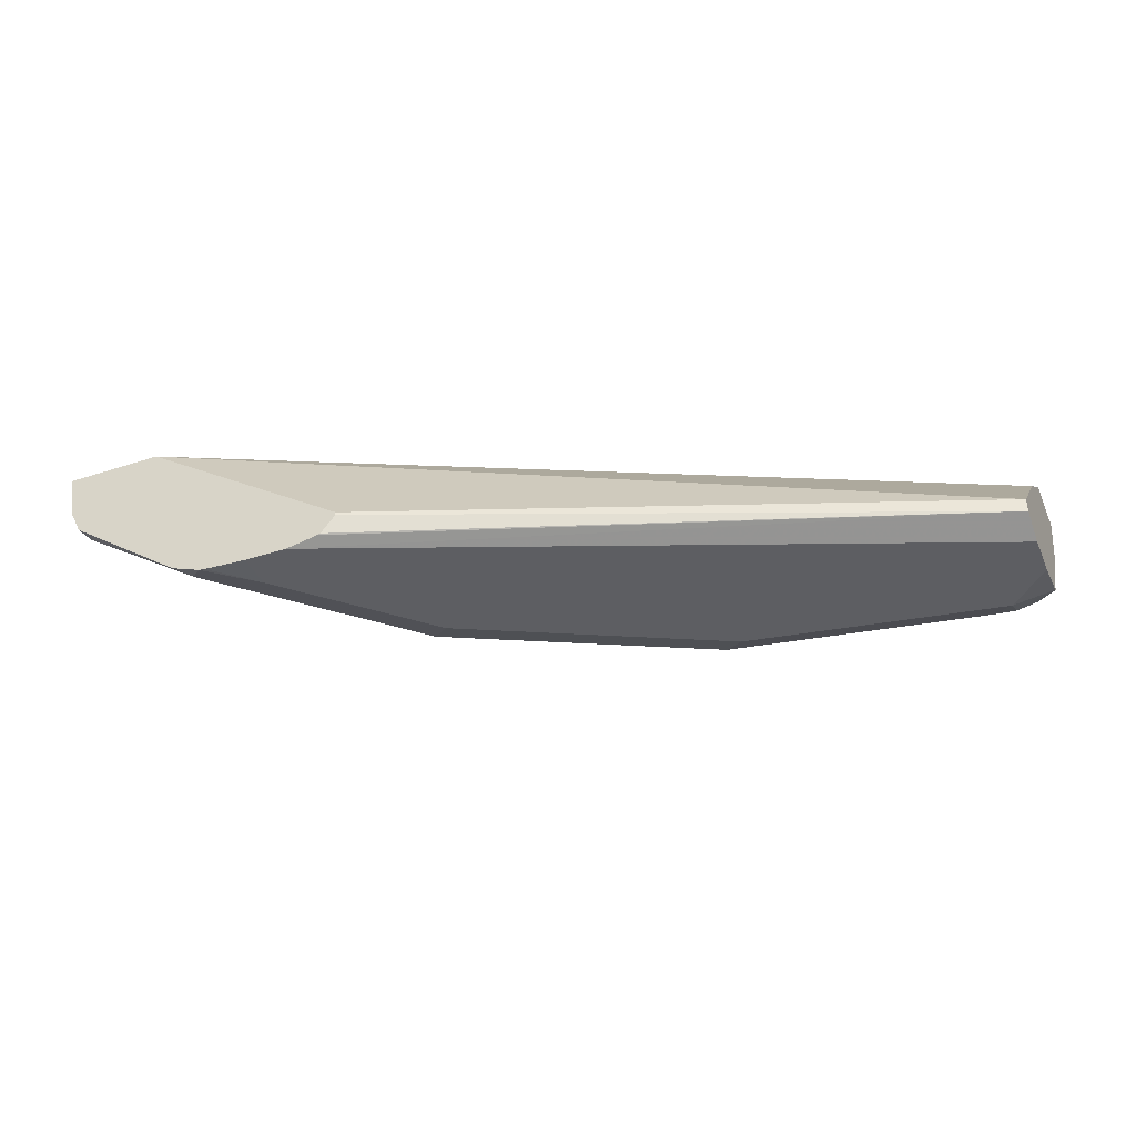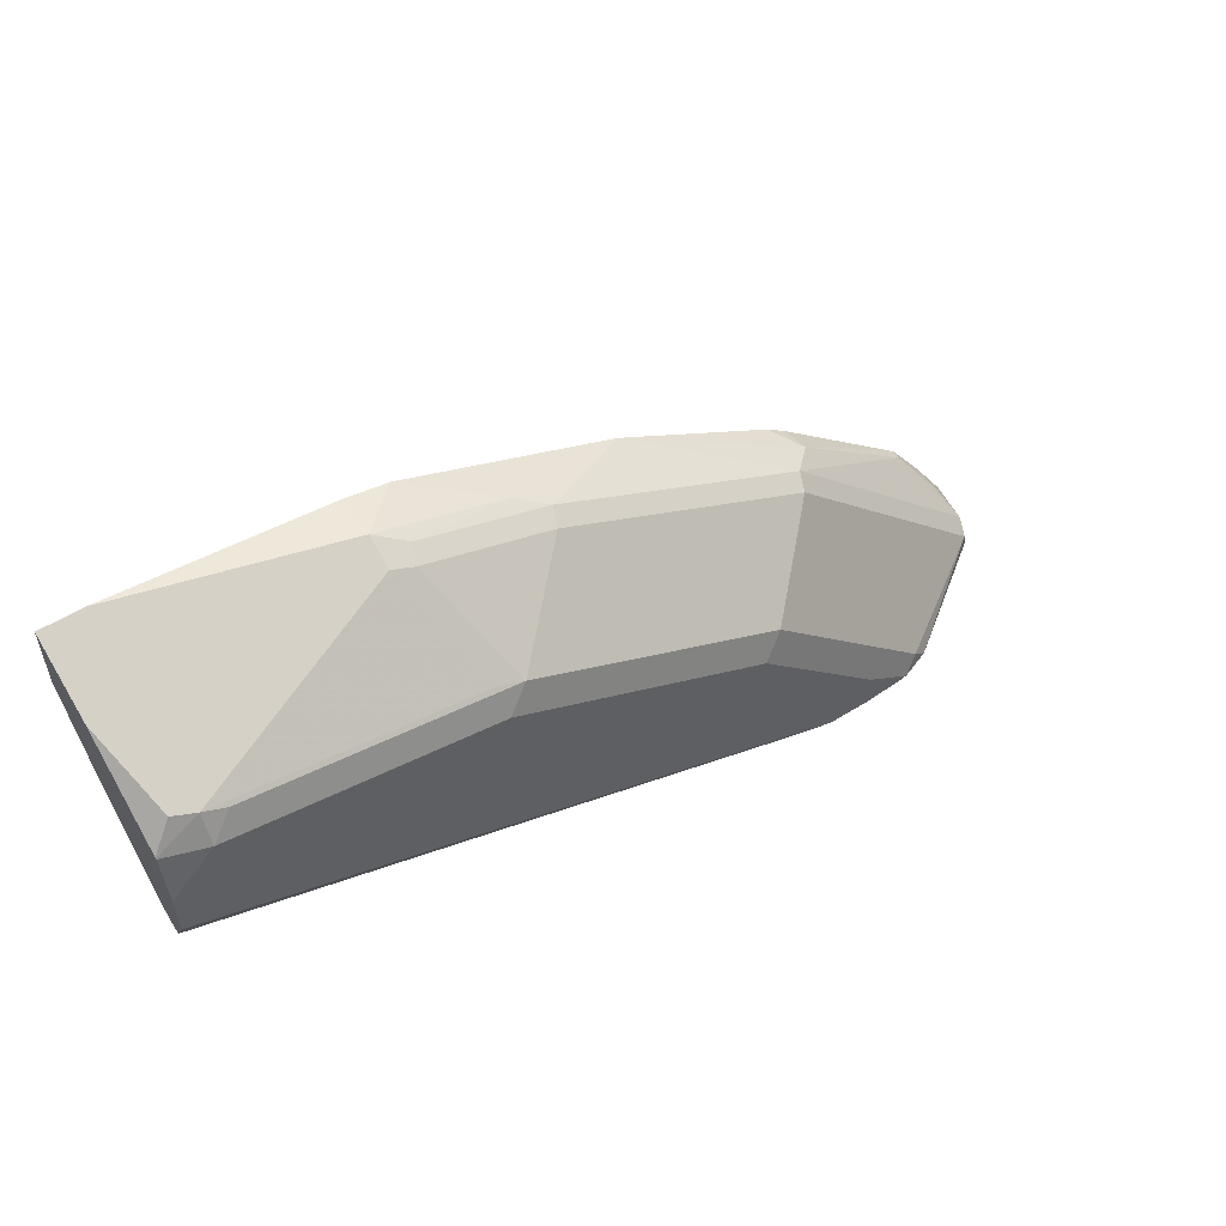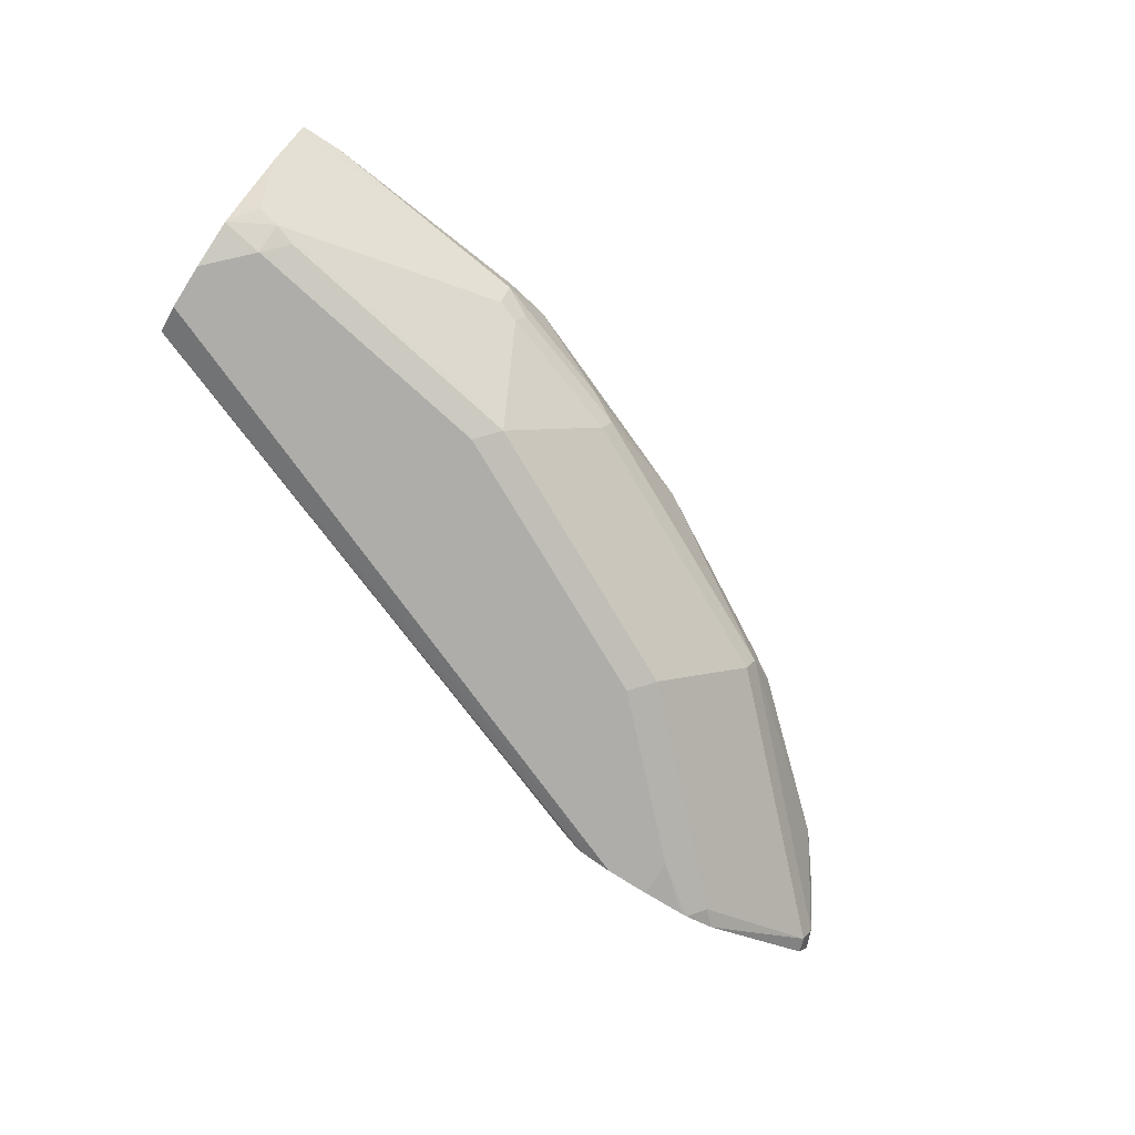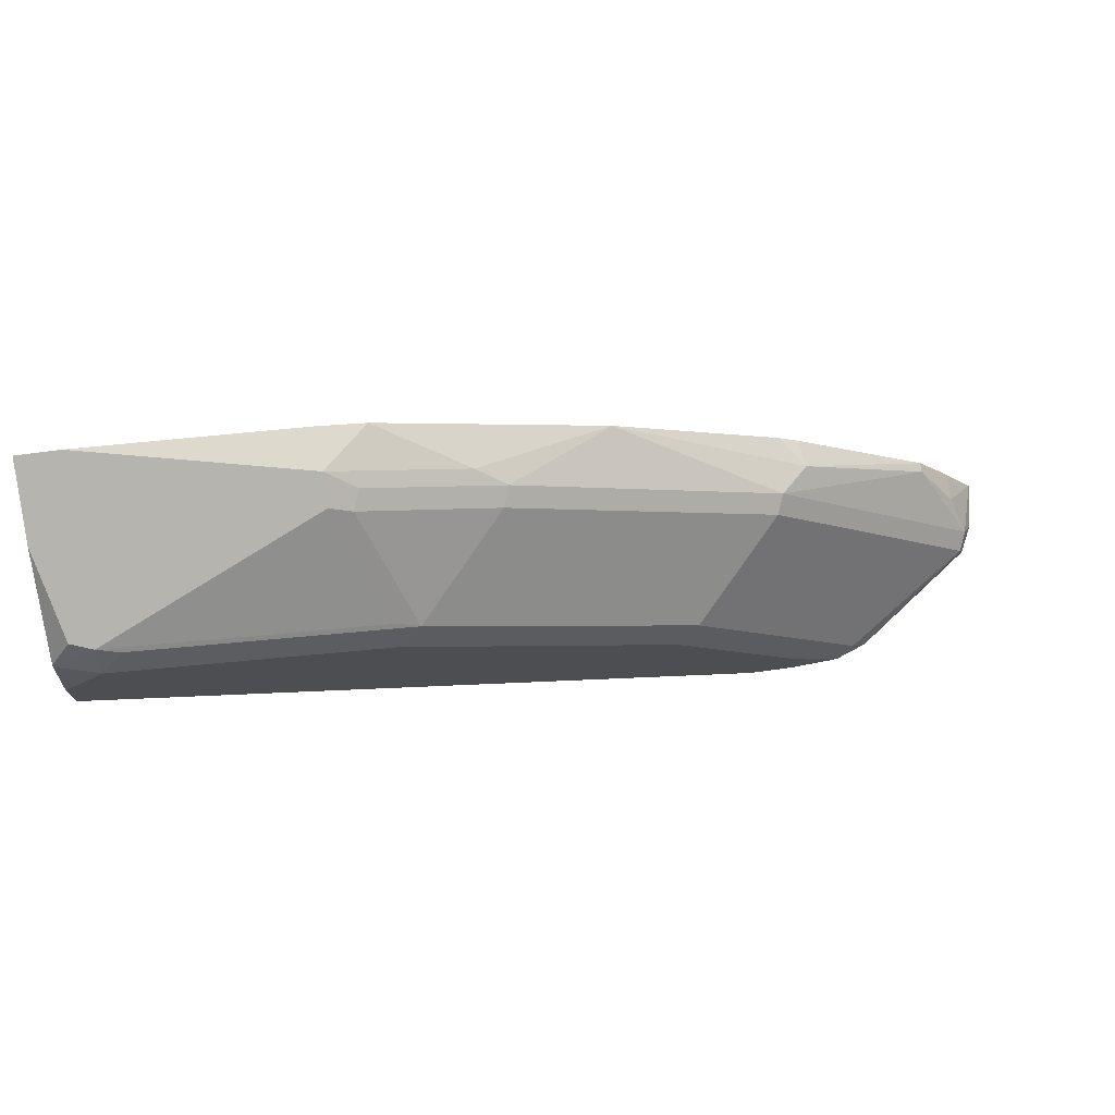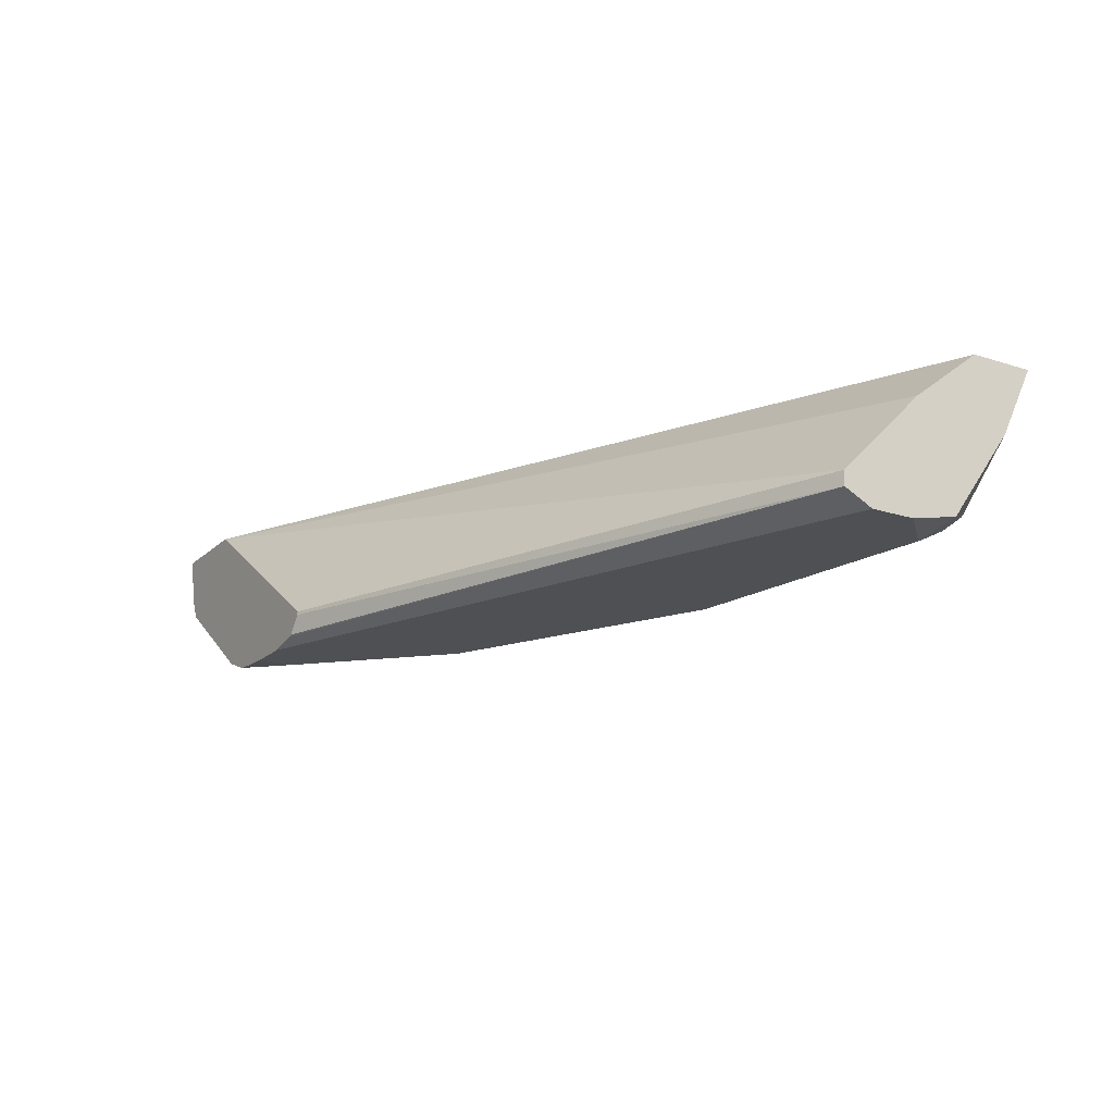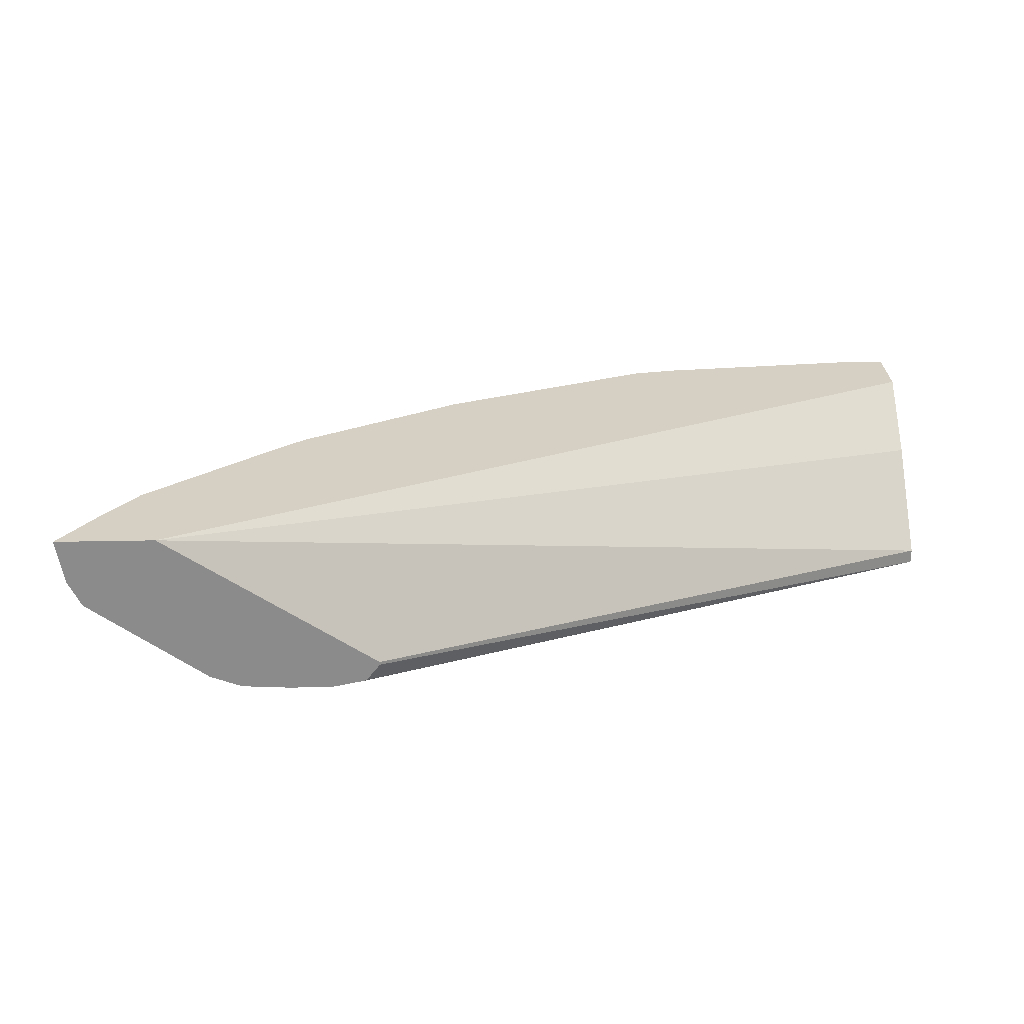
<metadata>
{"format":"obj","ext":"obj","renderer":"f3d","projection":"perspective","resolution":1024,"background":"white","views":[{"elev":-38.9,"azim":-157.8,"up":"+Y"},{"elev":53.8,"azim":-33.6,"up":"+Z"},{"elev":-77.1,"azim":-32.5,"up":"+Y"},{"elev":73.5,"azim":-7.7,"up":"+Z"},{"elev":-18.9,"azim":-121.3,"up":"+Y"},{"elev":26.4,"azim":178.1,"up":"+Y"}]}
</metadata>
<code>
v 0.2565 -0.8411 0.2991
v 0.2565 -0.8397 0.2991
v 0.2625 -0.8487 0.2991
v 0.000568 -0.8458 0.3951
v 0.3484 -0.7785 0.2991
v 0.000568 -0.8396 0.3951
v 0.2641 -0.8492 0.2991
v 0.000568 -0.852 0.4075
v 0.2778 -0.852 0.2991
v 0.3909 -0.7785 0.2991
v 0.000568 -0.8026 0.4321
v 0.000568 -0.7785 0.4627
v 0.000568 -0.852 0.4265
v 0.2963 -0.852 0.2991
v 0.3766 -0.7785 0.3211
v 0.3766 -0.7902 0.3211
v 0.3828 -0.8026 0.3087
v 0.3875 -0.7978 0.2991
v 0.000568 -0.7785 0.4905
v 0.01853 -0.852 0.4445
v 0.000568 -0.8475 0.4467
v 0.3149 -0.8509 0.2991
v 0.2963 -0.852 0.3149
v 0.3611 -0.7785 0.3427
v 0.3611 -0.7825 0.3427
v 0.3426 -0.8103 0.3427
v 0.3797 -0.8103 0.3056
v 0.3819 -0.8092 0.2991
v 0.3828 -0.8074 0.2991
v 0.3272 -0.8026 0.3643
v 0.000568 -0.7841 0.4877
v 0.01853 -0.7785 0.4905
v 0.02782 -0.8473 0.4538
v 0.01853 -0.8458 0.4568
v 0.000568 -0.8473 0.4471
v 0.1297 -0.852 0.426
v 0.3176 -0.8506 0.2991
v 0.2593 -0.852 0.3519
v 0.3012 -0.7785 0.3942
v 0.3025 -0.7902 0.3951
v 0.2901 -0.8026 0.4013
v 0.2871 -0.8103 0.3982
v 0.2871 -0.8473 0.3427
v 0.3241 -0.8473 0.3056
v 0.3306 -0.8457 0.2991
v 0.000568 -0.8088 0.4754
v 0.01853 -0.7841 0.4877
v 0.1112 -0.7964 0.4815
v 0.1112 -0.7785 0.4815
v 0.1389 -0.8473 0.4352
v 0.1297 -0.8458 0.4383
v 0.009281 -0.8427 0.4584
v 0.1112 -0.8088 0.4754
v 0.000568 -0.8471 0.4475
v 0.176 -0.8473 0.4167
v 0.2408 -0.852 0.3704
v 0.2921 -0.7785 0.401
v 0.2222 -0.7785 0.4411
v 0.1791 -0.8026 0.4568
v 0.25 -0.8473 0.3797
v 0.176 -0.8103 0.4538
v 0.1235 -0.8026 0.4754
v 0.1667 -0.7964 0.463
v 0.1297 -0.7785 0.4782
v 0.1204 -0.8103 0.4723
f 32 48 49
f 36 56 55
f 33 36 50
f 31 53 47
f 32 47 48
f 33 50 51
f 35 52 54
f 34 52 35
f 34 51 53
f 34 53 52
f 36 55 50
f 31 46 53
f 33 51 34
f 30 41 42
f 20 36 33
f 27 44 45
f 26 44 27
f 26 43 44
f 26 42 43
f 26 30 42
f 25 41 30
f 25 40 41
f 24 39 40
f 23 37 38
f 22 37 23
f 20 35 21
f 20 34 35
f 37 44 43
f 27 45 28
f 37 43 38
f 58 63 59
f 38 43 56
f 20 33 34
f 61 62 65
f 59 62 61
f 59 63 62
f 58 64 63
f 55 60 61
f 55 56 60
f 53 65 62
f 50 53 51
f 50 65 53
f 50 61 65
f 50 55 61
f 48 64 49
f 37 45 44
f 48 63 64
f 48 53 62
f 47 53 48
f 46 52 53
f 46 54 52
f 43 60 56
f 42 61 60
f 42 59 61
f 42 60 43
f 41 59 42
f 41 58 59
f 40 58 41
f 40 57 58
f 39 57 40
f 48 62 63
f 19 47 32
f 24 40 25
f 17 30 26
f 4 9 8
f 4 7 9
f 4 11 6
f 4 12 11
f 4 19 12
f 4 31 19
f 4 46 31
f 4 54 46
f 4 35 54
f 4 21 35
f 4 13 21
f 4 8 13
f 3 7 4
f 5 6 11
f 1 6 2
f 1 3 4
f 1 7 3
f 1 9 7
f 1 14 9
f 1 22 14
f 1 37 22
f 1 45 37
f 1 28 45
f 1 29 28
f 1 18 29
f 1 10 18
f 1 5 10
f 1 2 5
f 1 4 6
f 5 11 12
f 2 6 5
f 5 19 32
f 5 12 19
f 17 25 30
f 17 29 18
f 17 28 29
f 17 27 28
f 17 26 27
f 16 25 17
f 15 25 16
f 19 31 47
f 14 22 23
f 13 20 21
f 10 17 18
f 10 16 17
f 10 15 16
f 8 20 13
f 15 24 25
f 8 36 20
f 5 49 64
f 5 64 58
f 5 58 57
f 5 57 39
f 5 39 24
f 5 24 15
f 5 32 49
f 8 9 14
f 8 14 23
f 8 23 38
f 8 38 56
f 8 56 36
f 5 15 10

</code>
